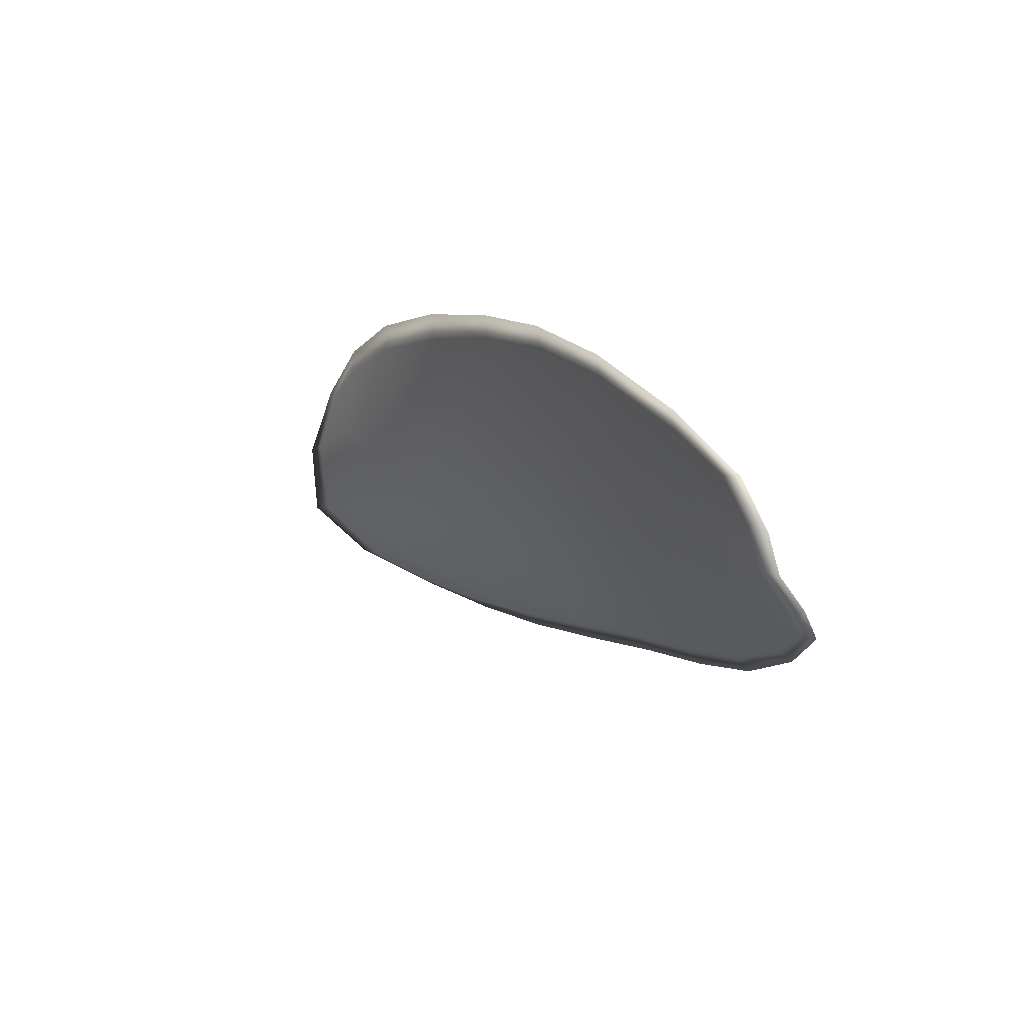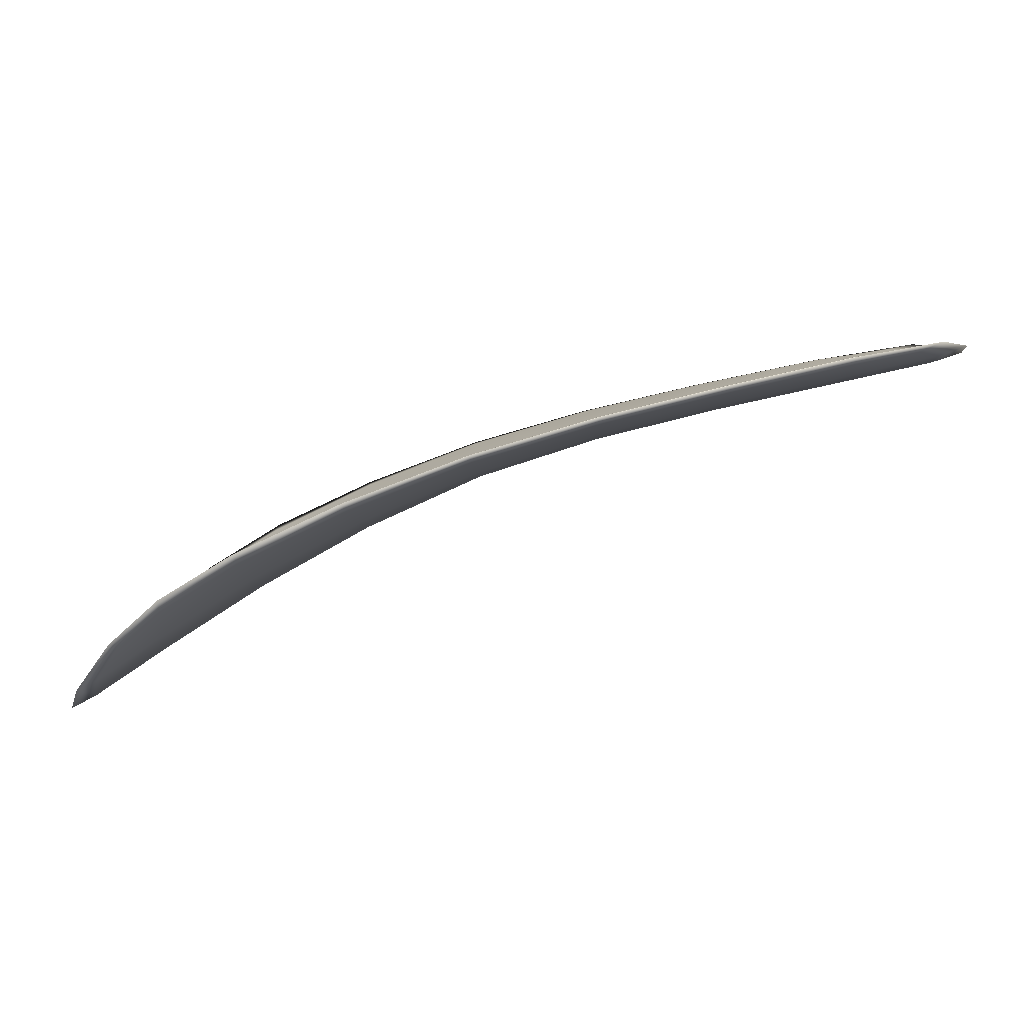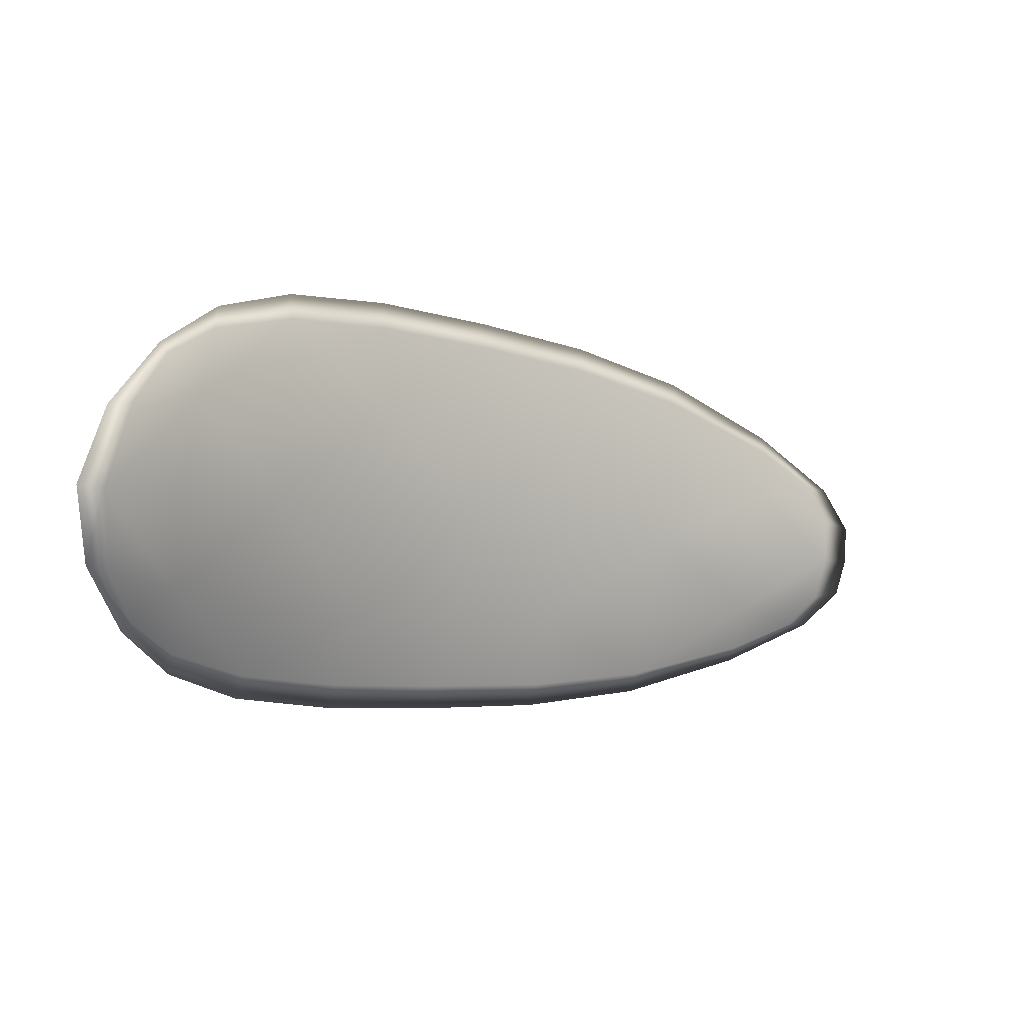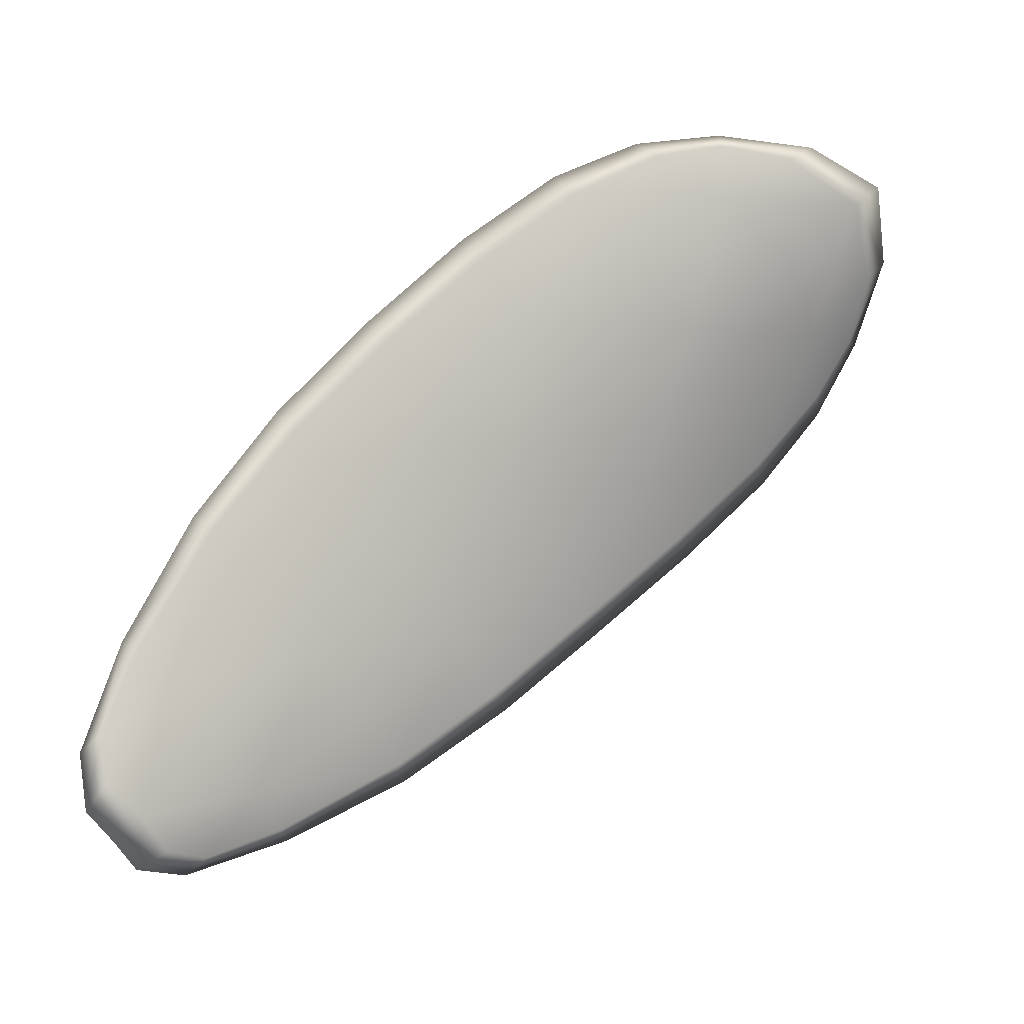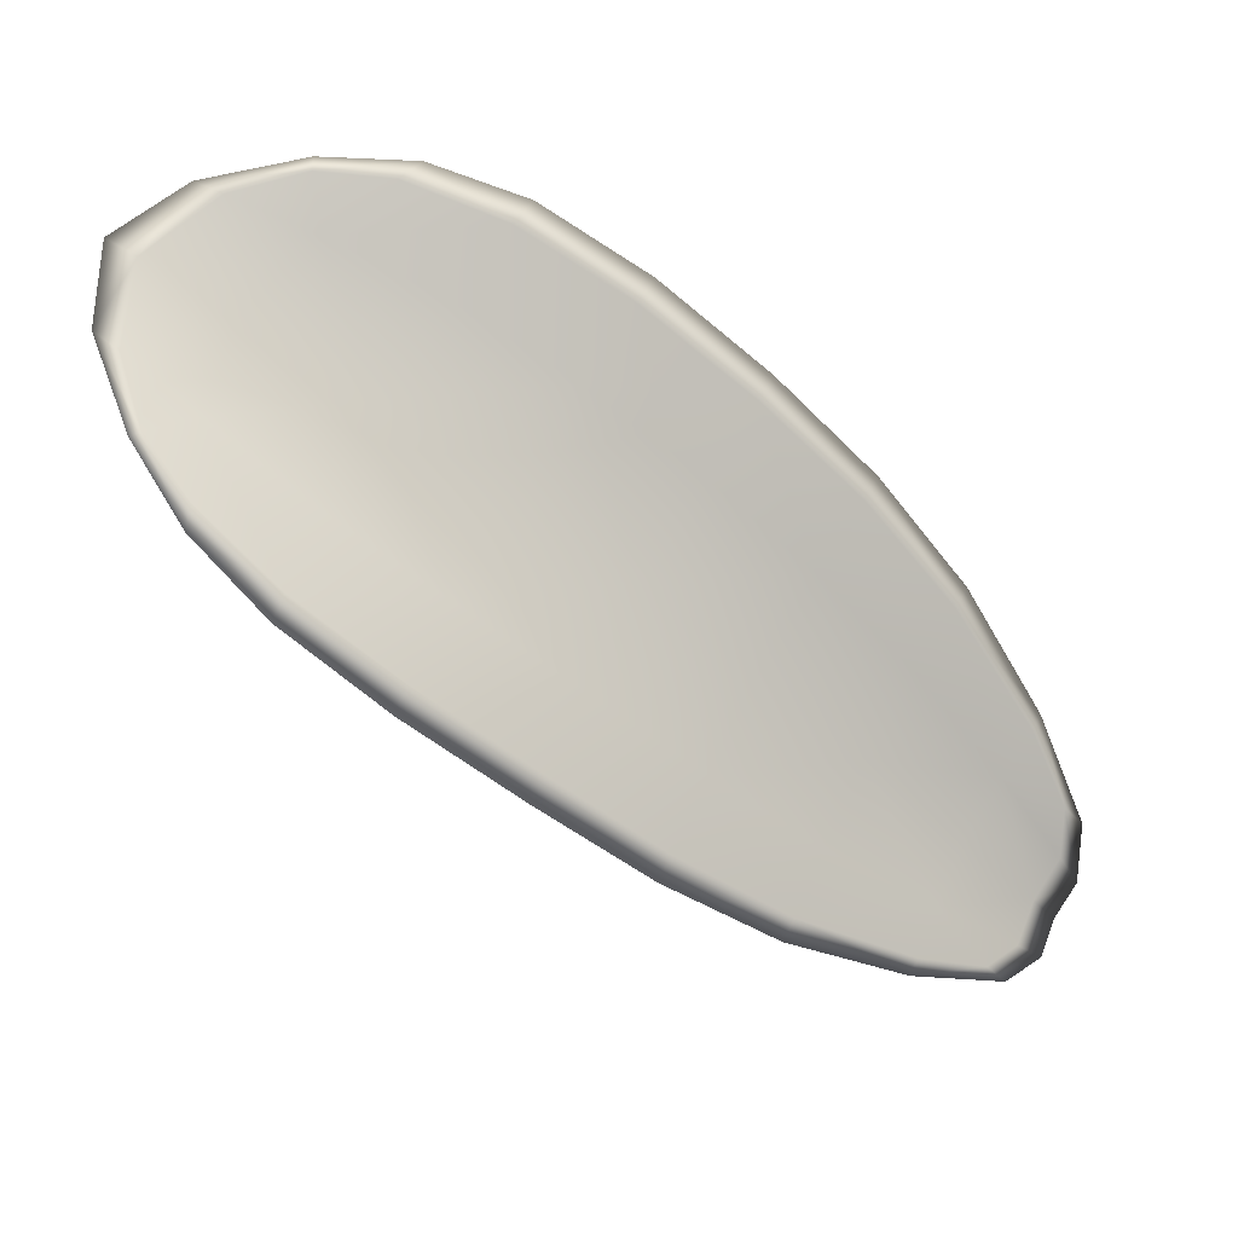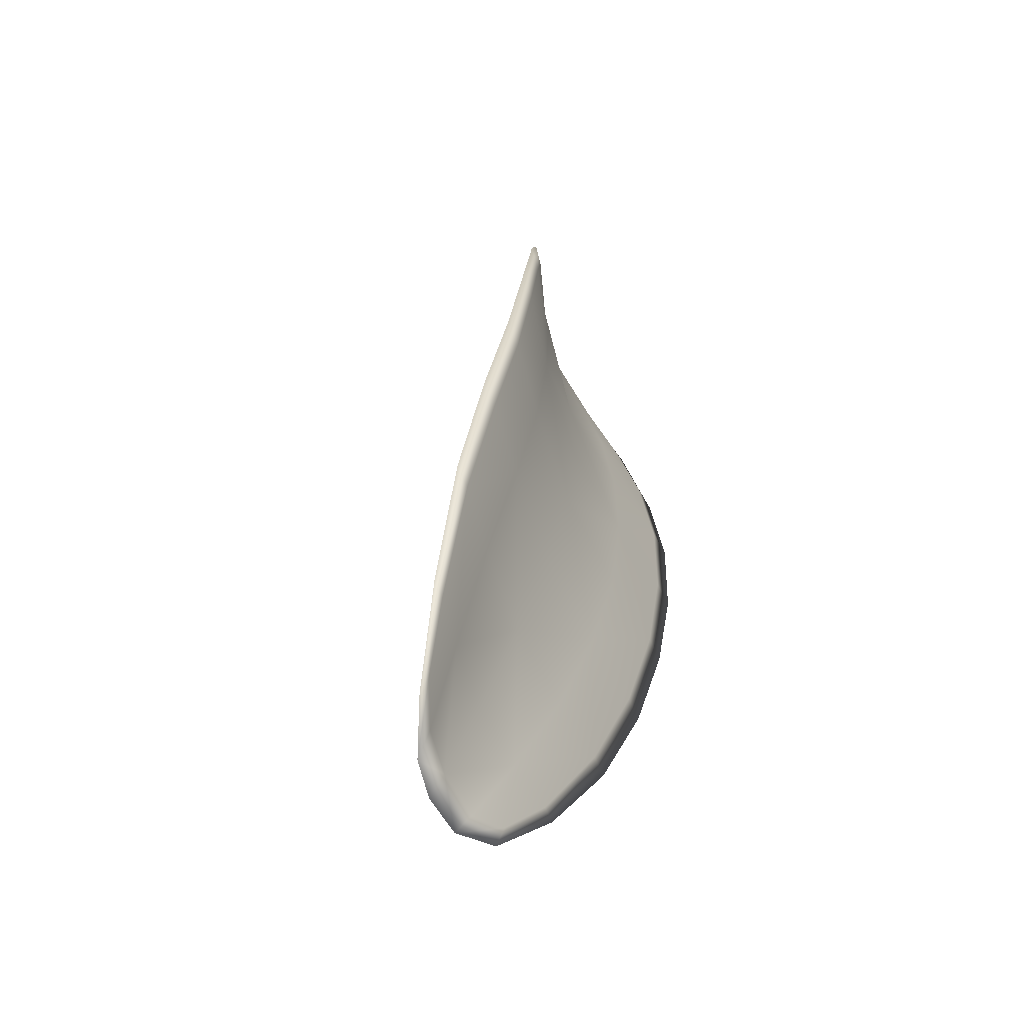
<metadata>
{"format":"obj","ext":"obj","renderer":"f3d","projection":"perspective","resolution":1024,"background":"white","views":[{"elev":14.3,"azim":26.4,"up":"+Z"},{"elev":67.8,"azim":-55.4,"up":"+Z"},{"elev":-22.3,"azim":-74.0,"up":"+Z"},{"elev":-49.4,"azim":-166.4,"up":"+Y"},{"elev":52.7,"azim":7.2,"up":"+Y"},{"elev":35.6,"azim":61.0,"up":"+Z"}]}
</metadata>
<code>
v -2.443 0.749 -1.086
v -2.444 0.7486 -1.085
v -2.443 0.7478 -1.084
v -2.442 0.7483 -1.086
v -2.441 0.7488 -1.086
v -2.443 0.7494 -1.087
v -2.444 0.7495 -1.086
v -2.445 0.7494 -1.086
v -2.445 0.7491 -1.085
v -2.444 0.7483 -1.083
v -2.444 0.7482 -1.082
v -2.443 0.7474 -1.081
v -2.443 0.7475 -1.083
v -2.445 0.7488 -1.084
v -2.445 0.7485 -1.083
v -2.438 0.7441 -1.082
v -2.438 0.744 -1.081
v -2.437 0.7426 -1.081
v -2.436 0.7428 -1.082
v -2.436 0.7431 -1.083
v -2.438 0.7445 -1.083
v -2.439 0.7457 -1.083
v -2.44 0.7454 -1.082
v -2.44 0.7452 -1.081
v -2.437 0.7449 -1.085
v -2.435 0.7435 -1.084
v -2.435 0.7438 -1.085
v -2.436 0.7453 -1.086
v -2.438 0.7467 -1.086
v -2.438 0.7462 -1.085
v -2.44 0.7474 -1.085
v -2.441 0.7468 -1.084
v -2.439 0.7479 -1.086
v -2.441 0.7466 -1.082
v -2.442 0.7464 -1.081
v -2.435 0.7414 -1.082
v -2.435 0.7413 -1.081
v -2.434 0.7406 -1.081
v -2.434 0.7404 -1.082
v -2.433 0.7405 -1.083
v -2.435 0.7416 -1.083
v -2.434 0.7419 -1.084
v -2.433 0.7408 -1.083
v -2.433 0.7413 -1.084
v -2.434 0.7422 -1.084
v -2.443 0.7489 -1.086
v -2.444 0.7485 -1.085
v -2.446 0.749 -1.085
v -2.445 0.7493 -1.086
v -2.444 0.7495 -1.086
v -2.443 0.7493 -1.087
v -2.441 0.7487 -1.087
v -2.442 0.7482 -1.086
v -2.443 0.7477 -1.084
v -2.444 0.7482 -1.083
v -2.444 0.748 -1.082
v -2.445 0.7485 -1.083
v -2.445 0.7487 -1.084
v -2.443 0.7474 -1.083
v -2.443 0.7473 -1.081
v -2.438 0.744 -1.082
v -2.438 0.7439 -1.081
v -2.44 0.7452 -1.081
v -2.44 0.7453 -1.082
v -2.439 0.7456 -1.084
v -2.438 0.7443 -1.083
v -2.436 0.7429 -1.083
v -2.437 0.7427 -1.082
v -2.437 0.7425 -1.081
v -2.437 0.7448 -1.085
v -2.438 0.7461 -1.085
v -2.438 0.7466 -1.086
v -2.436 0.7452 -1.086
v -2.435 0.7438 -1.085
v -2.436 0.7434 -1.084
v -2.44 0.7473 -1.085
v -2.441 0.7467 -1.084
v -2.44 0.7478 -1.086
v -2.441 0.7464 -1.082
v -2.442 0.7463 -1.081
v -2.435 0.7413 -1.082
v -2.435 0.7413 -1.081
v -2.435 0.7415 -1.083
v -2.434 0.7404 -1.083
v -2.434 0.7403 -1.082
v -2.434 0.7406 -1.081
v -2.434 0.7418 -1.084
v -2.434 0.7422 -1.084
v -2.433 0.7412 -1.084
v -2.433 0.7407 -1.083
v -2.435 0.7413 -1.081
v -2.434 0.7403 -1.081
v -2.437 0.7425 -1.08
v -2.434 0.7406 -1.081
v -2.433 0.7403 -1.083
v -2.433 0.741 -1.084
v -2.433 0.7401 -1.083
v -2.433 0.7412 -1.084
v -2.442 0.7495 -1.087
v -2.444 0.7496 -1.087
v -2.441 0.7489 -1.087
v -2.444 0.7495 -1.086
v -2.446 0.749 -1.084
v -2.445 0.7486 -1.083
v -2.446 0.7493 -1.085
v -2.445 0.7485 -1.083
v -2.444 0.748 -1.082
v -2.443 0.7473 -1.081
v -2.433 0.74 -1.082
v -2.434 0.7423 -1.085
v -2.435 0.7439 -1.085
v -2.445 0.7495 -1.086
v -2.439 0.748 -1.087
v -2.438 0.7468 -1.086
v -2.442 0.7463 -1.081
v -2.44 0.7451 -1.08
v -2.438 0.7439 -1.08
v -2.436 0.7454 -1.086
f 1 2 3
f 1 3 4
f 1 4 5
f 1 5 6
f 1 6 7
f 1 7 8
f 1 8 9
f 1 9 2
f 10 11 12
f 10 12 13
f 10 13 3
f 10 3 2
f 10 2 9
f 10 9 14
f 10 14 15
f 10 15 11
f 16 17 18
f 16 18 19
f 16 19 20
f 16 20 21
f 16 21 22
f 16 22 23
f 16 23 24
f 16 24 17
f 25 21 20
f 25 20 26
f 25 26 27
f 25 27 28
f 25 28 29
f 25 29 30
f 25 30 22
f 25 22 21
f 31 32 22
f 31 22 30
f 31 30 29
f 31 29 33
f 31 33 5
f 31 5 4
f 31 4 3
f 31 3 32
f 34 35 24
f 34 24 23
f 34 23 22
f 34 22 32
f 34 32 3
f 34 3 13
f 34 13 12
f 34 12 35
f 36 37 38
f 36 38 39
f 36 39 40
f 36 40 41
f 36 41 20
f 36 20 19
f 36 19 18
f 36 18 37
f 42 41 40
f 42 40 43
f 42 43 44
f 42 44 45
f 42 45 27
f 42 27 26
f 42 26 20
f 42 20 41
f 46 47 48
f 46 48 49
f 46 49 50
f 46 50 51
f 46 51 52
f 46 52 53
f 46 53 54
f 46 54 47
f 55 56 57
f 55 57 58
f 55 58 48
f 55 48 47
f 55 47 54
f 55 54 59
f 55 59 60
f 55 60 56
f 61 62 63
f 61 63 64
f 61 64 65
f 61 65 66
f 61 66 67
f 61 67 68
f 61 68 69
f 61 69 62
f 70 66 65
f 70 65 71
f 70 71 72
f 70 72 73
f 70 73 74
f 70 74 75
f 70 75 67
f 70 67 66
f 76 77 54
f 76 54 53
f 76 53 52
f 76 52 78
f 76 78 72
f 76 72 71
f 76 71 65
f 76 65 77
f 79 80 60
f 79 60 59
f 79 59 54
f 79 54 77
f 79 77 65
f 79 65 64
f 79 64 63
f 79 63 80
f 81 82 69
f 81 69 68
f 81 68 67
f 81 67 83
f 81 83 84
f 81 84 85
f 81 85 86
f 81 86 82
f 87 83 67
f 87 67 75
f 87 75 74
f 87 74 88
f 87 88 89
f 87 89 90
f 87 90 84
f 87 84 83
f 91 92 38
f 91 38 37
f 91 37 18
f 91 18 93
f 91 93 69
f 91 69 82
f 91 82 94
f 91 94 92
f 95 96 44
f 95 44 43
f 95 43 40
f 95 40 97
f 95 97 84
f 95 84 90
f 95 90 98
f 95 98 96
f 99 100 7
f 99 7 6
f 99 6 5
f 99 5 101
f 99 101 52
f 99 52 51
f 99 51 102
f 99 102 100
f 103 104 15
f 103 15 14
f 103 14 9
f 103 9 105
f 103 105 48
f 103 48 58
f 103 58 106
f 103 106 104
f 107 108 12
f 107 12 11
f 107 11 15
f 107 15 104
f 107 104 106
f 107 106 56
f 107 56 60
f 107 60 108
f 109 97 40
f 109 40 39
f 109 39 38
f 109 38 92
f 109 92 94
f 109 94 85
f 109 85 84
f 109 84 97
f 110 111 27
f 110 27 45
f 110 45 44
f 110 44 96
f 110 96 98
f 110 98 88
f 110 88 74
f 110 74 111
f 112 105 9
f 112 9 8
f 112 8 7
f 112 7 100
f 112 100 102
f 112 102 49
f 112 49 48
f 112 48 105
f 113 101 5
f 113 5 33
f 113 33 29
f 113 29 114
f 113 114 72
f 113 72 78
f 113 78 52
f 113 52 101
f 115 116 24
f 115 24 35
f 115 35 12
f 115 12 108
f 115 108 60
f 115 60 80
f 115 80 63
f 115 63 116
f 117 93 18
f 117 18 17
f 117 17 24
f 117 24 116
f 117 116 63
f 117 63 62
f 117 62 69
f 117 69 93
f 118 114 29
f 118 29 28
f 118 28 27
f 118 27 111
f 118 111 74
f 118 74 73
f 118 73 72
f 118 72 114

</code>
